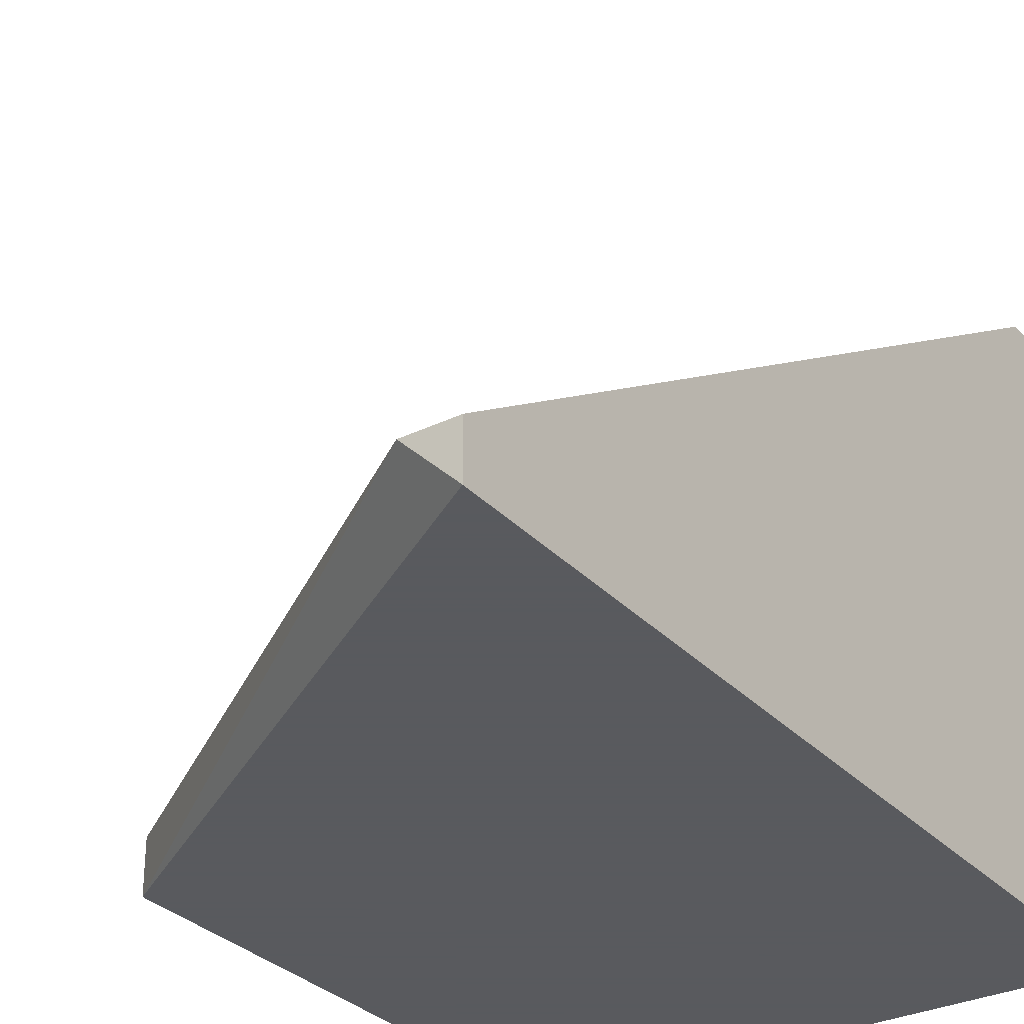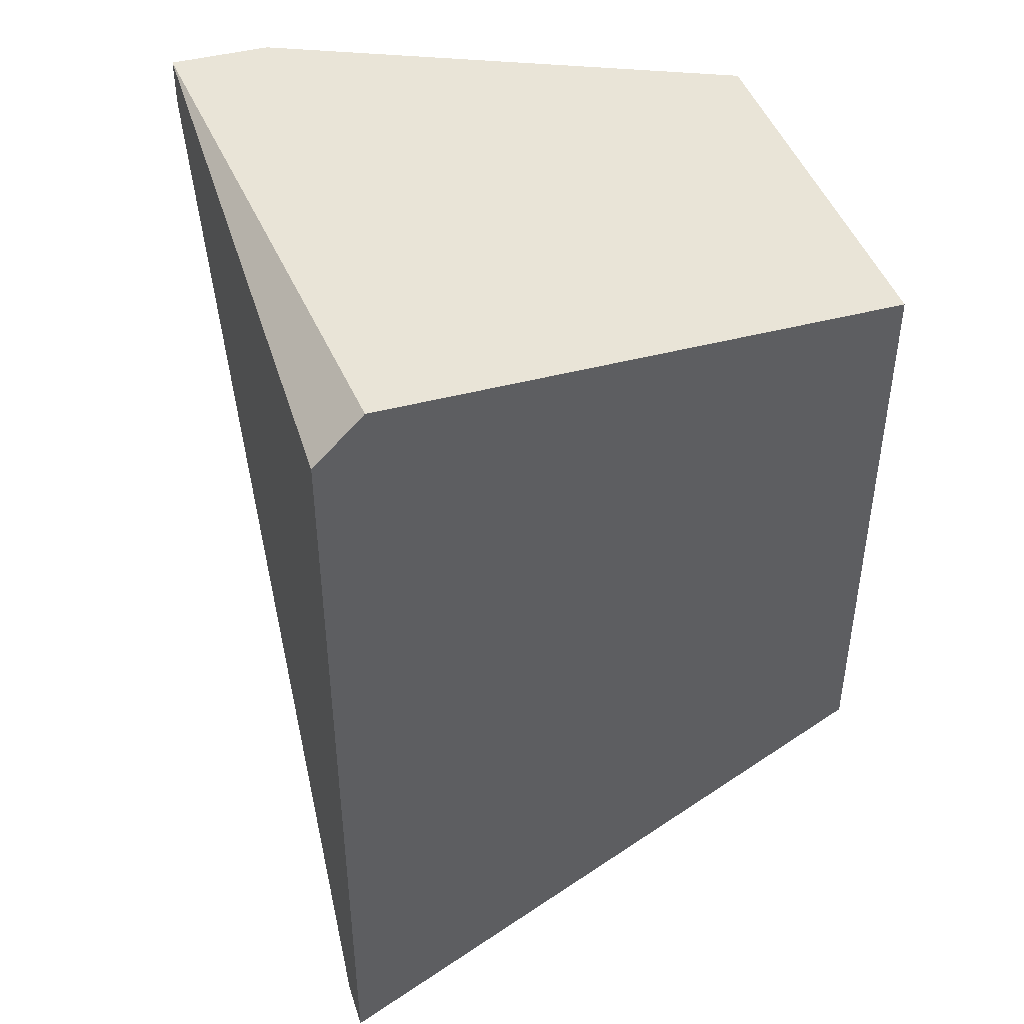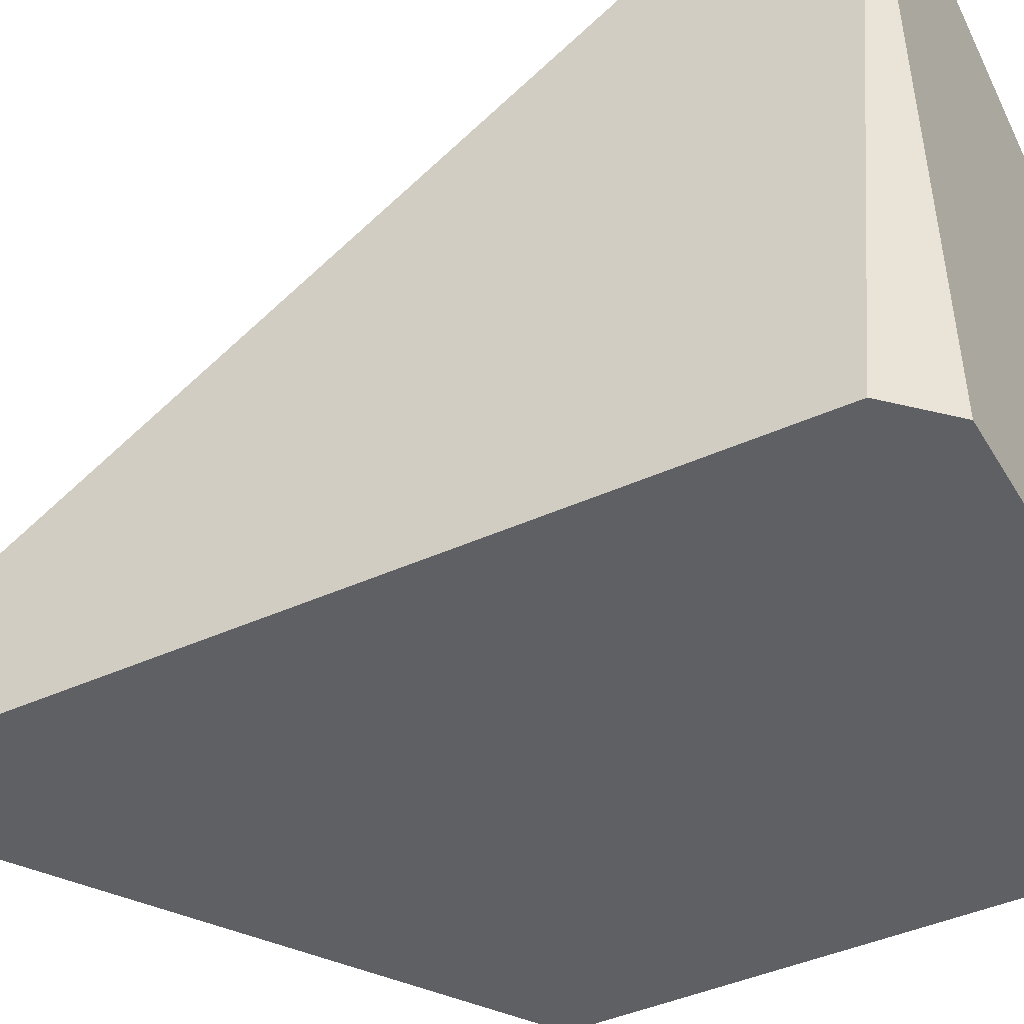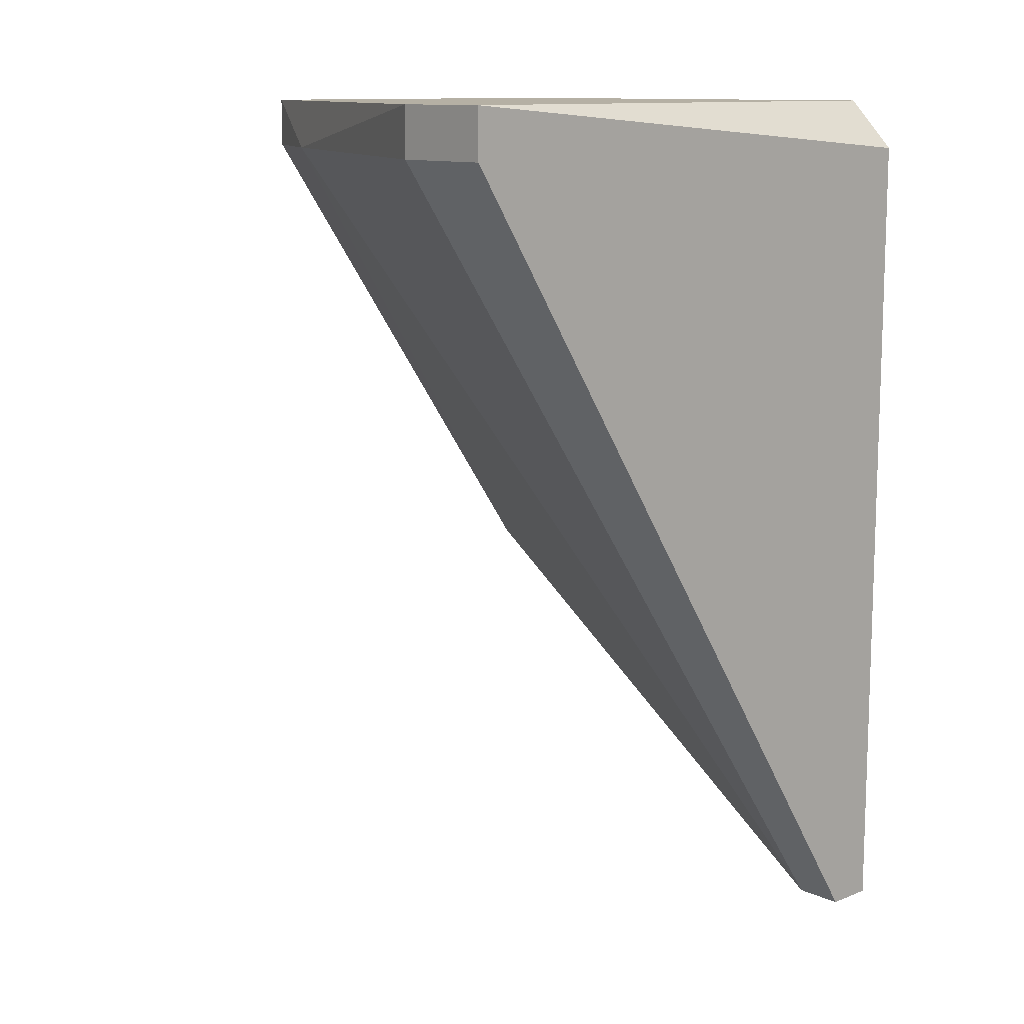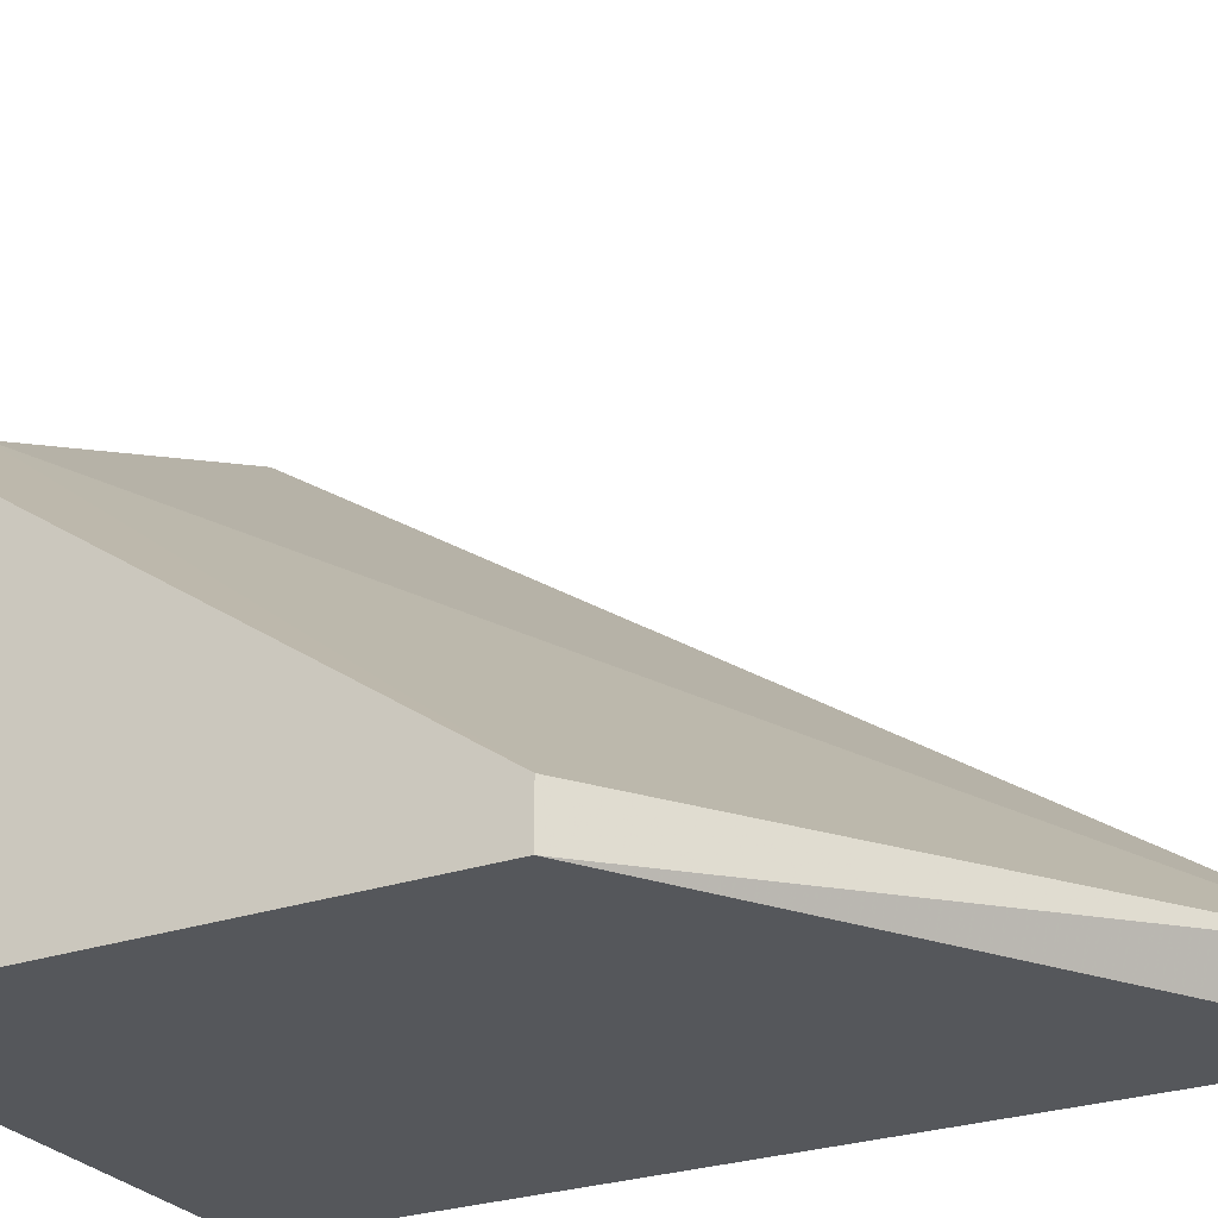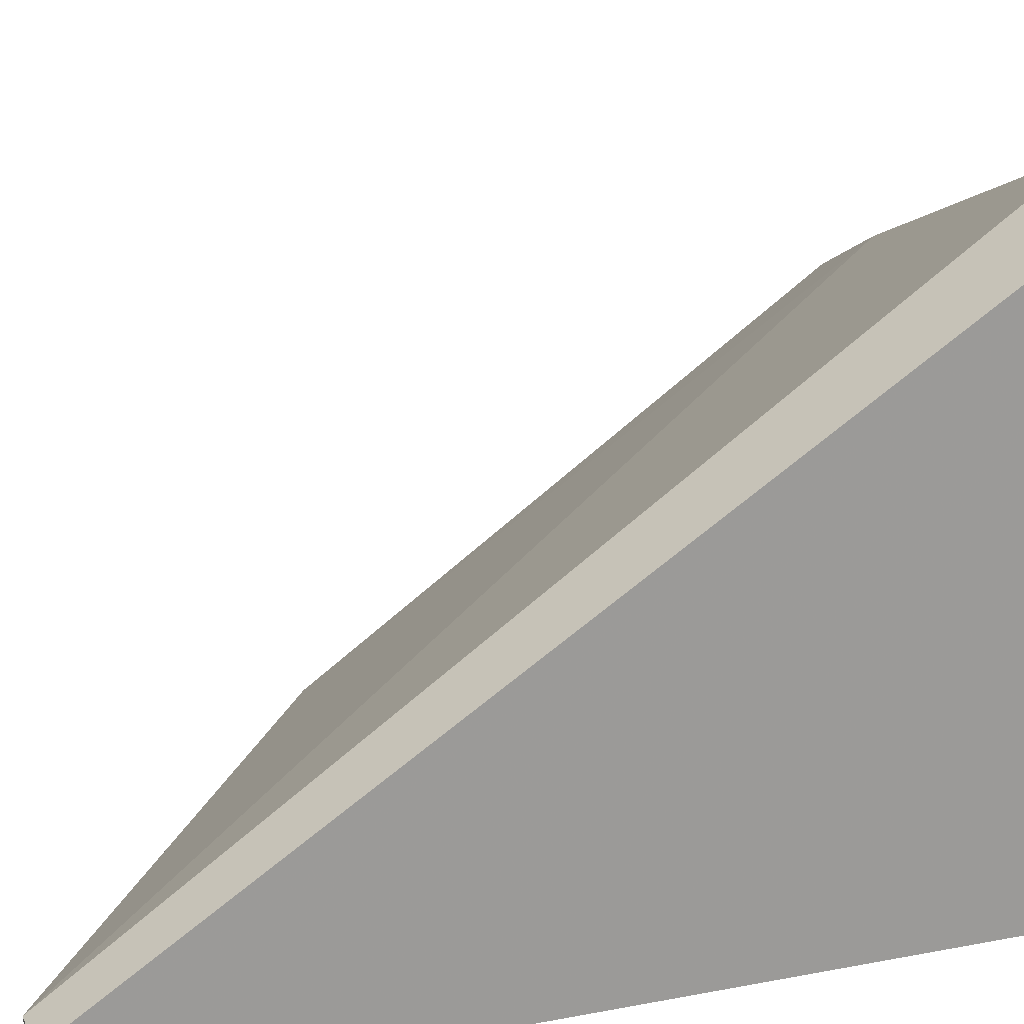
<metadata>
{"format":"obj","ext":"obj","renderer":"f3d","projection":"perspective","resolution":1024,"background":"white","views":[{"elev":-31.2,"azim":34.6,"up":"+Z"},{"elev":43.5,"azim":162.5,"up":"+Y"},{"elev":-42.5,"azim":118.5,"up":"+Z"},{"elev":11.6,"azim":46.7,"up":"+Y"},{"elev":-26.8,"azim":-61.8,"up":"+Z"},{"elev":19.6,"azim":70.2,"up":"+Z"}]}
</metadata>
<code>
v -0.009968 0.02116 -0.02311
v -0.009968 0.02116 -0.03046
v -0.009968 0.01106 -0.03046
v -0.009968 0.01106 -0.02954
v -0.009968 0.02024 -0.02311
v 0.000137 0.02116 -0.01943
v 0.000137 0.004624 -0.03046
v 0.000137 0.004624 -0.02954
v 0.000137 0.02024 -0.03046
v 0.000137 0.02024 -0.01943
v -0.000782 0.02116 -0.03046
v -0.000782 0.004624 -0.02954
v -0.001701 0.02116 -0.01943
v -0.001701 0.02024 -0.01943
v -0.008131 0.02024 -0.02219
f 1 5 15
f 13 6 11
f 13 11 2
f 11 3 2
f 3 5 2
f 11 6 9
f 3 11 9
f 6 8 9
f 9 8 7
f 3 9 7
f 3 7 12
f 7 8 12
f 6 13 14
f 12 8 14
f 5 3 4
f 3 12 4
f 13 2 1
f 2 5 1
f 8 6 10
f 6 14 10
f 14 8 10
f 12 14 15
f 14 13 15
f 5 4 15
f 4 12 15
f 13 1 15

</code>
